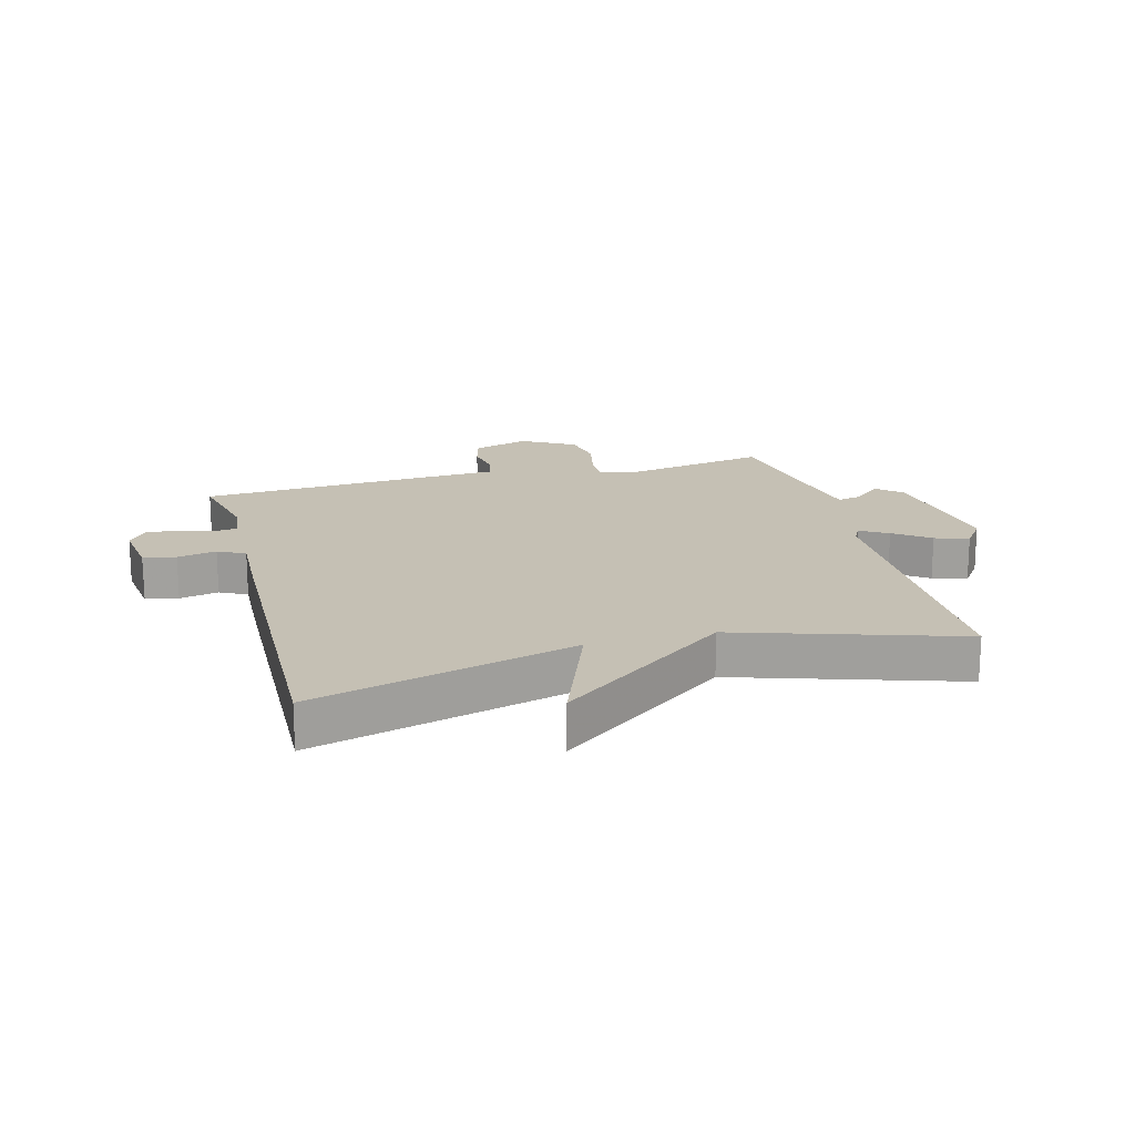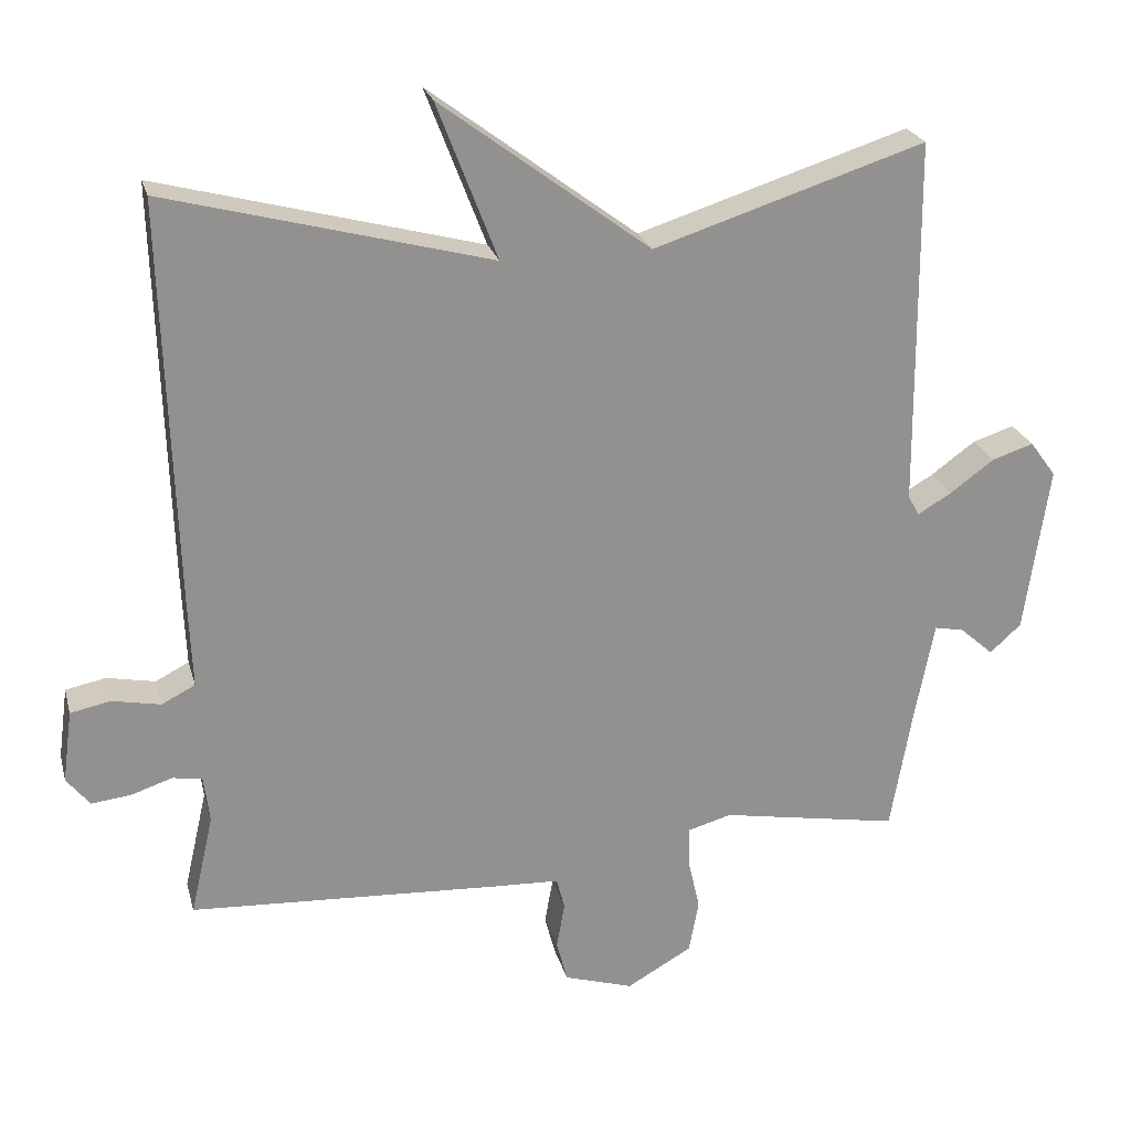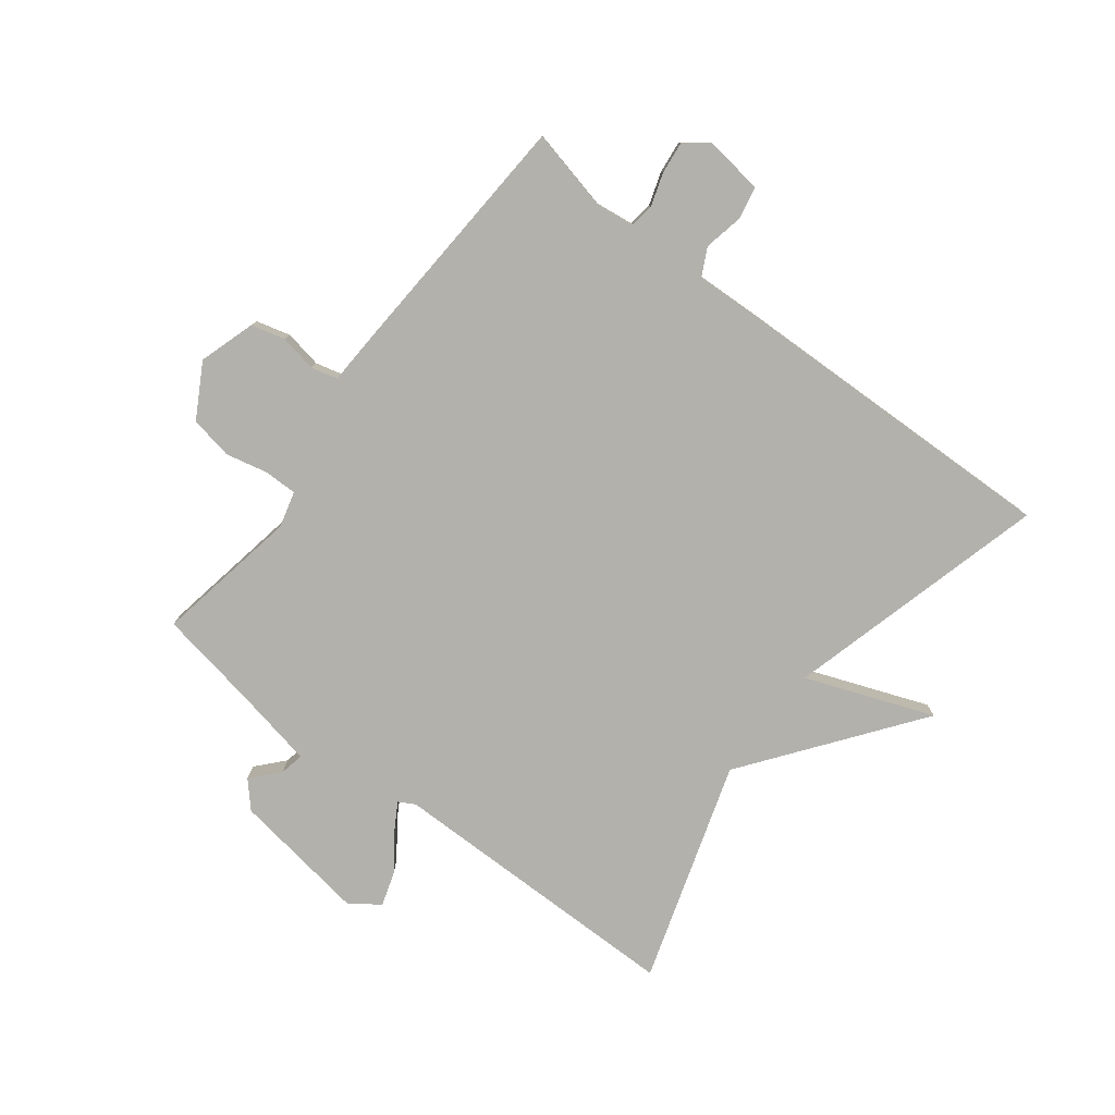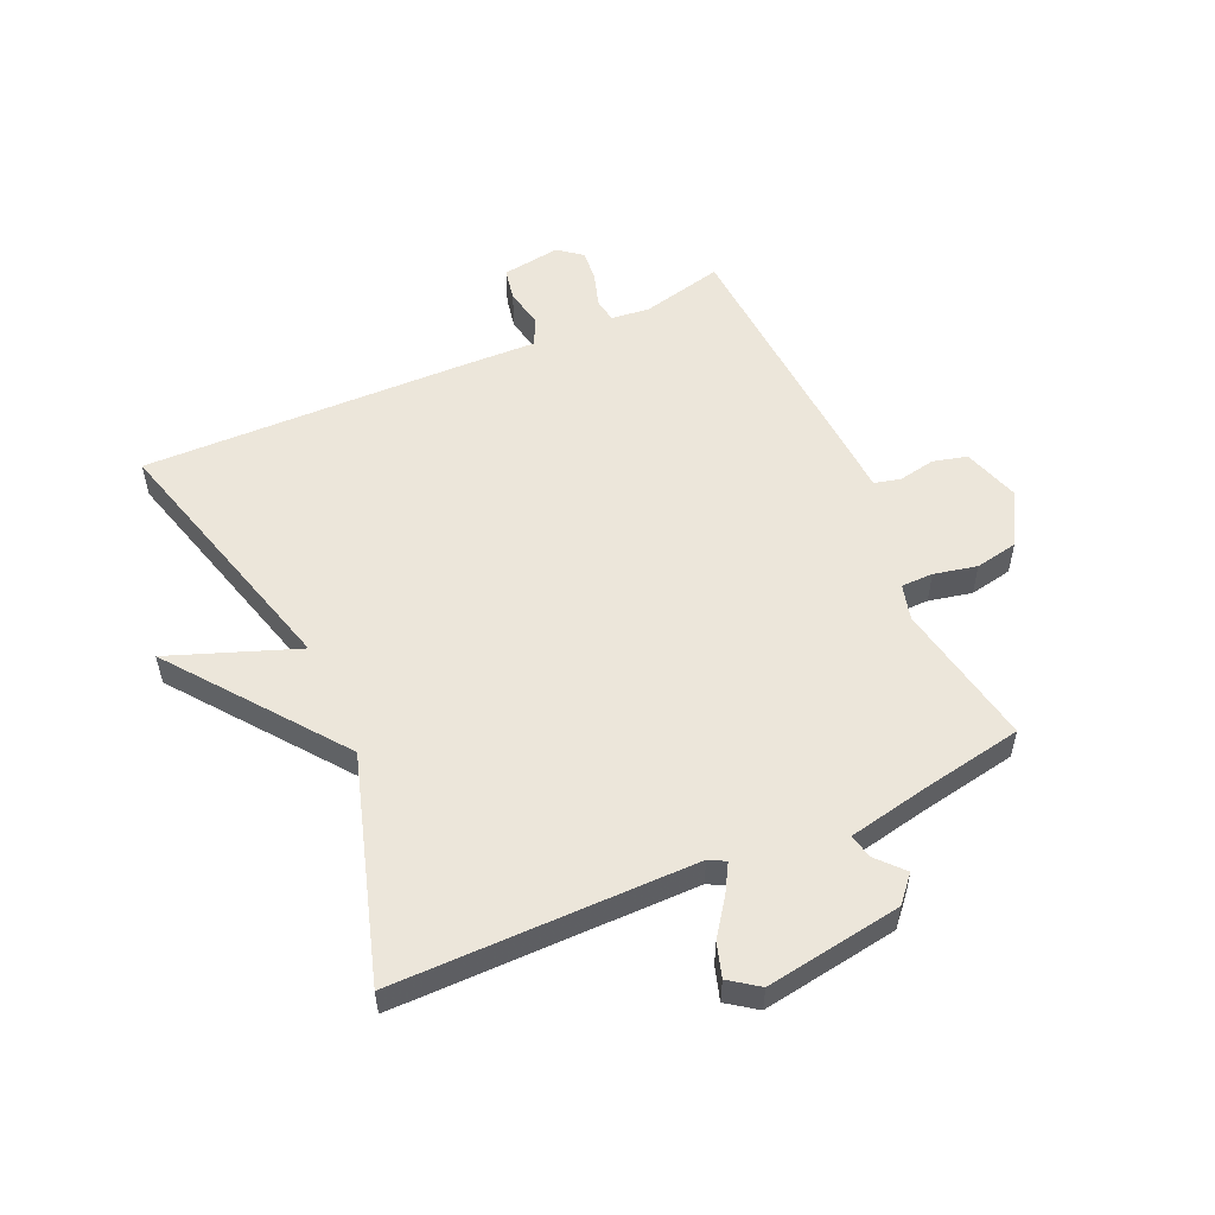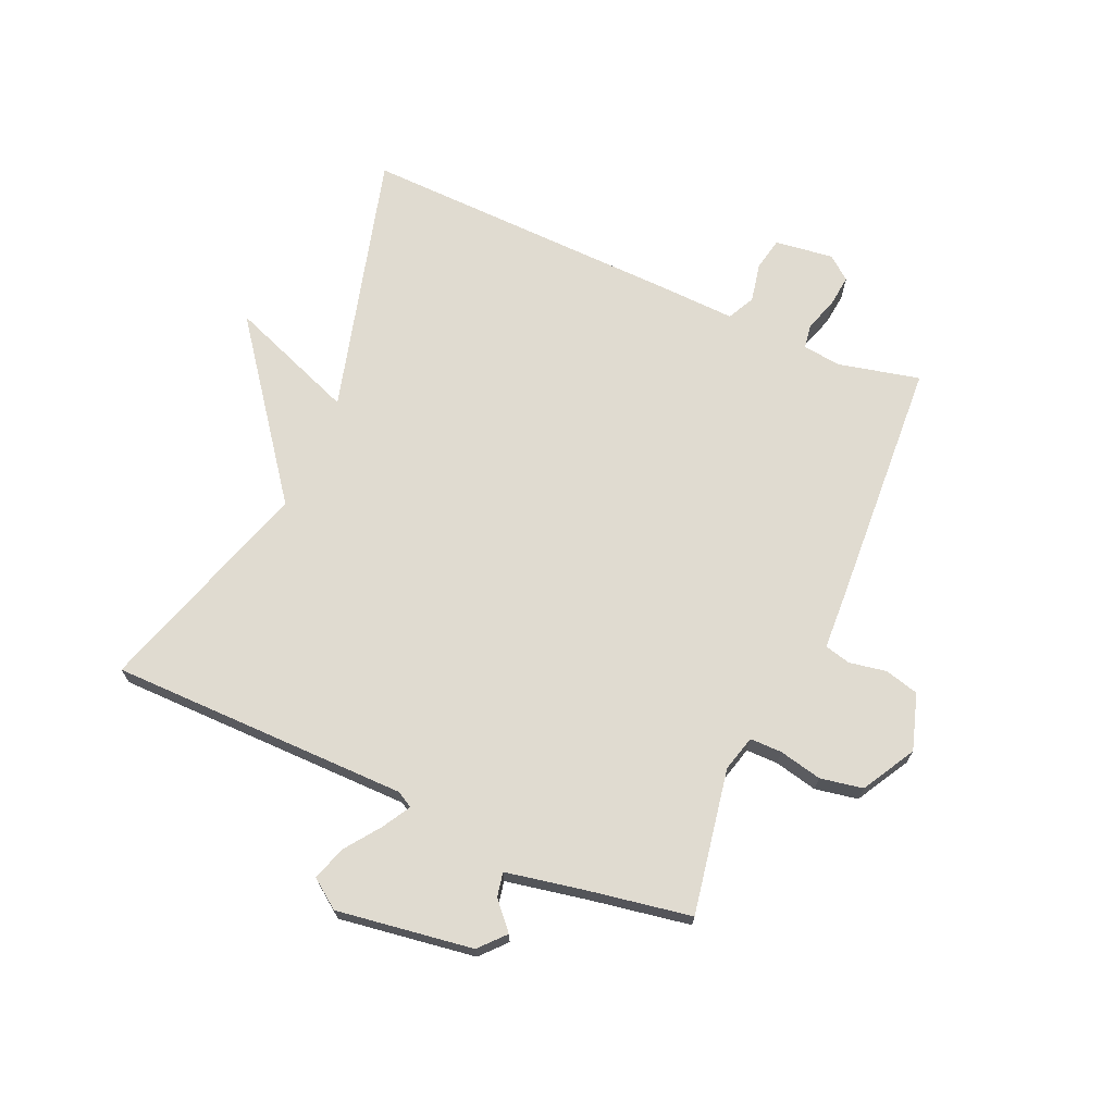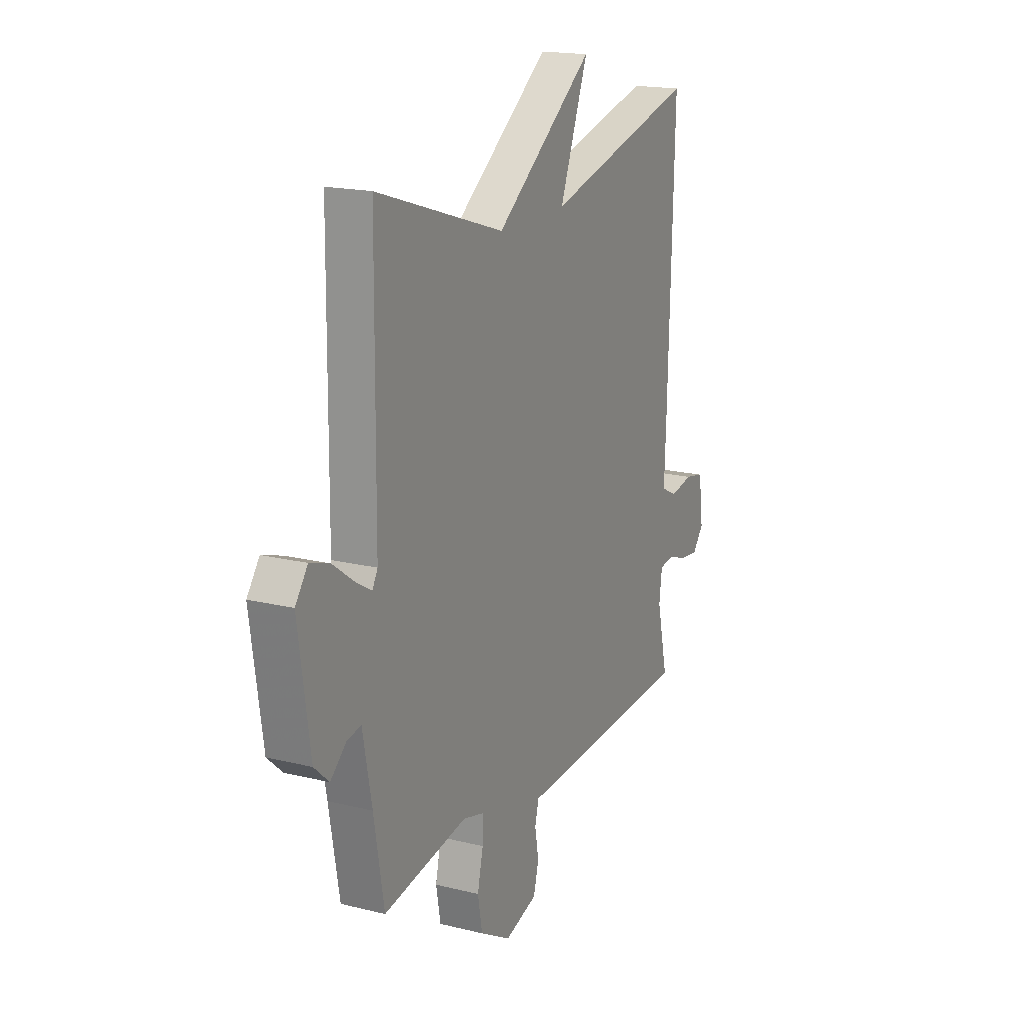
<metadata>
{"format":"obj","ext":"obj","renderer":"f3d","projection":"perspective","resolution":1024,"background":"white","views":[{"elev":18.4,"azim":-14.9,"up":"+Y"},{"elev":23.9,"azim":-14.2,"up":"+Z"},{"elev":-78.9,"azim":-127.6,"up":"+Y"},{"elev":54.5,"azim":65.4,"up":"+Y"},{"elev":69.9,"azim":113.6,"up":"+Y"},{"elev":17.8,"azim":115.9,"up":"+Z"}]}
</metadata>
<code>
v -0.5 0.07 0.5
v -0.065 0.07 0.384
v -0.146 0.07 0.595
v 0.135 0.07 0.384
v 0.5 0.07 0.5
v 0.504 0.07 0.004
v 0.519 0.07 -0.023
v 0.565 0.07 0.004
v 0.624 0.07 0.047
v 0.68 0.07 0.065
v 0.715 0.07 0.017
v 0.682 0.07 -0.209
v 0.64 0.07 -0.247
v 0.595 0.07 -0.207
v 0.555 0.07 -0.199
v 0.529 0.07 -0.333
v 0.5 0.07 -0.5
v 0.26 0.07 -0.457
v 0.201 0.07 -0.473
v 0.201 0.07 -0.526
v 0.217 0.07 -0.597
v 0.204 0.07 -0.668
v 0.116 0.07 -0.718
v 0.023 0.07 -0.689
v 0.008 0.07 -0.633
v 0.019 0.07 -0.571
v 0.008 0.07 -0.528
v -0.079 0.07 -0.524
v -0.5 0.07 -0.5
v -0.469 0.07 -0.364
v -0.477 0.07 -0.301
v -0.517 0.07 -0.295
v -0.572 0.07 -0.313
v -0.625 0.07 -0.319
v -0.656 0.07 -0.28
v -0.643 0.07 -0.183
v -0.589 0.07 -0.172
v -0.524 0.07 -0.185
v -0.479 0.07 -0.162
v -0.484 0.07 -0.042
v -0.5 0 0.5
v -0.065 0 0.384
v -0.146 0 0.595
v 0.135 0 0.384
v 0.5 0 0.5
v 0.504 0 0.004
v 0.519 0 -0.023
v 0.565 0 0.004
v 0.624 0 0.047
v 0.68 0 0.065
v 0.715 0 0.017
v 0.682 0 -0.209
v 0.64 0 -0.247
v 0.595 0 -0.207
v 0.555 0 -0.199
v 0.529 0 -0.333
v 0.5 0 -0.5
v 0.26 0 -0.457
v 0.201 0 -0.473
v 0.201 0 -0.526
v 0.217 0 -0.597
v 0.204 0 -0.668
v 0.116 0 -0.718
v 0.023 0 -0.689
v 0.008 0 -0.633
v 0.019 0 -0.571
v 0.008 0 -0.528
v -0.079 0 -0.524
v -0.5 0 -0.5
v -0.469 0 -0.364
v -0.477 0 -0.301
v -0.517 0 -0.295
v -0.572 0 -0.313
v -0.625 0 -0.319
v -0.656 0 -0.28
v -0.643 0 -0.183
v -0.589 0 -0.172
v -0.524 0 -0.185
v -0.479 0 -0.162
v -0.484 0 -0.042
f 39 40 1 2
f 36 37 38
f 35 36 38
f 34 35 38
f 33 34 38
f 32 33 38
f 31 32 38 39
f 30 31 39 2
f 29 30 2
f 28 29 2
f 27 28 2
f 24 25 26
f 23 24 26
f 22 23 26
f 21 22 26
f 20 21 26
f 26 27 2
f 20 26 2
f 19 20 2
f 16 17 18
f 18 19 2
f 16 18 2
f 15 16 2
f 12 13 14
f 11 12 14
f 10 11 14
f 9 10 14
f 8 9 14
f 7 8 14 15
f 2 3 4
f 15 2 4
f 7 15 4
f 6 7 4
f 4 5 6
f 42 41 80 79
f 78 77 76
f 78 76 75
f 78 75 74
f 78 74 73
f 78 73 72
f 79 78 72 71
f 42 79 71 70
f 42 70 69
f 42 69 68
f 42 68 67
f 66 65 64
f 66 64 63
f 66 63 62
f 66 62 61
f 66 61 60
f 42 67 66
f 42 66 60
f 42 60 59
f 58 57 56
f 42 59 58
f 42 58 56
f 42 56 55
f 54 53 52
f 54 52 51
f 54 51 50
f 54 50 49
f 54 49 48
f 55 54 48 47
f 44 43 42
f 44 42 55
f 44 55 47
f 44 47 46
f 46 45 44
f 1 41 42 2
f 2 42 43 3
f 3 43 44 4
f 4 44 45 5
f 5 45 46 6
f 6 46 47 7
f 7 47 48 8
f 8 48 49 9
f 9 49 50 10
f 10 50 51 11
f 11 51 52 12
f 12 52 53 13
f 13 53 54 14
f 14 54 55 15
f 15 55 56 16
f 16 56 57 17
f 17 57 58 18
f 18 58 59 19
f 19 59 60 20
f 20 60 61 21
f 21 61 62 22
f 22 62 63 23
f 23 63 64 24
f 24 64 65 25
f 25 65 66 26
f 26 66 67 27
f 27 67 68 28
f 28 68 69 29
f 29 69 70 30
f 30 70 71 31
f 31 71 72 32
f 32 72 73 33
f 33 73 74 34
f 34 74 75 35
f 35 75 76 36
f 36 76 77 37
f 37 77 78 38
f 38 78 79 39
f 39 79 80 40
f 40 80 41 1

</code>
